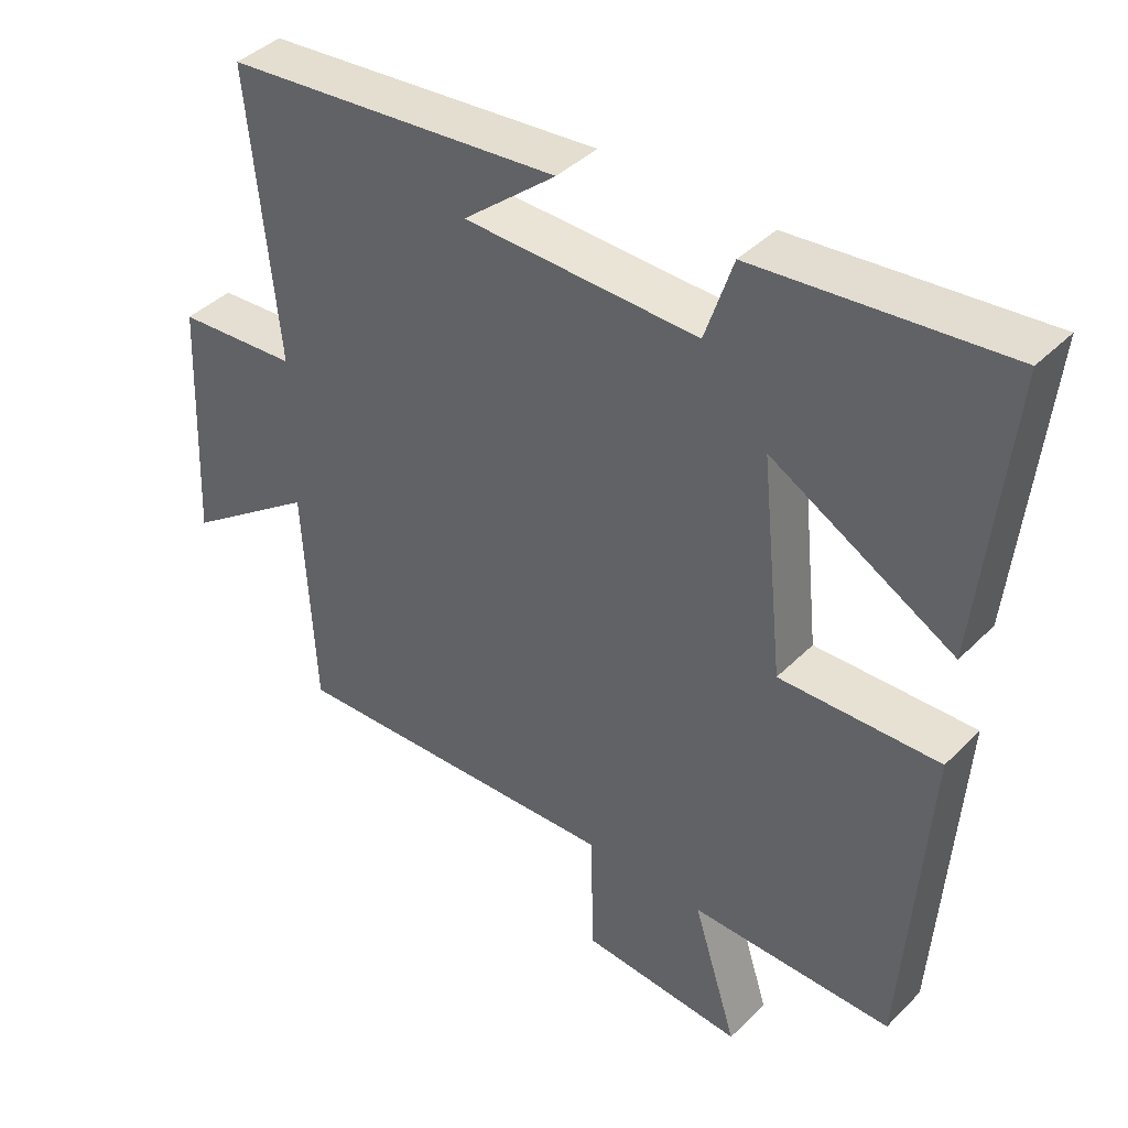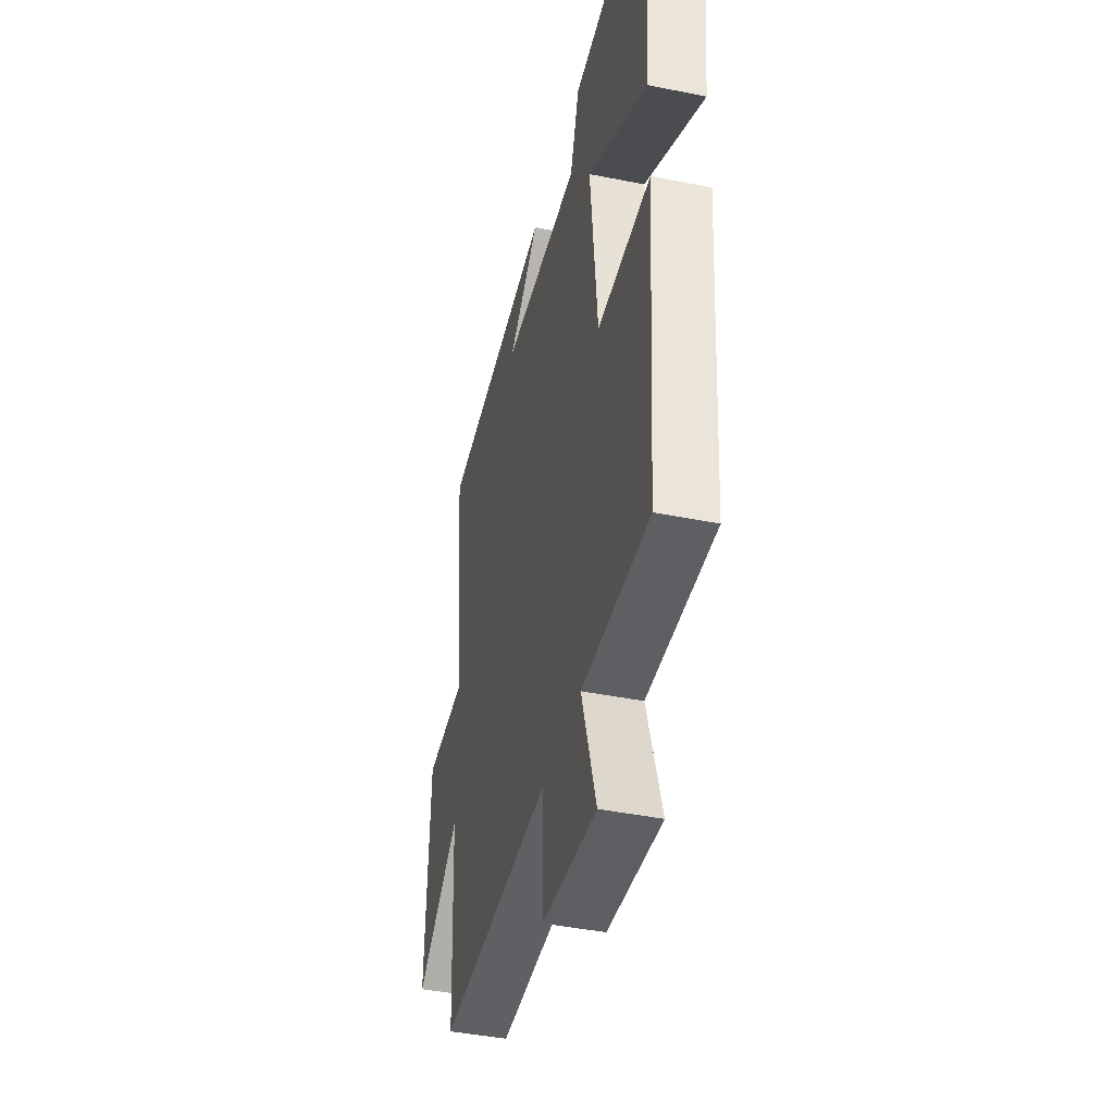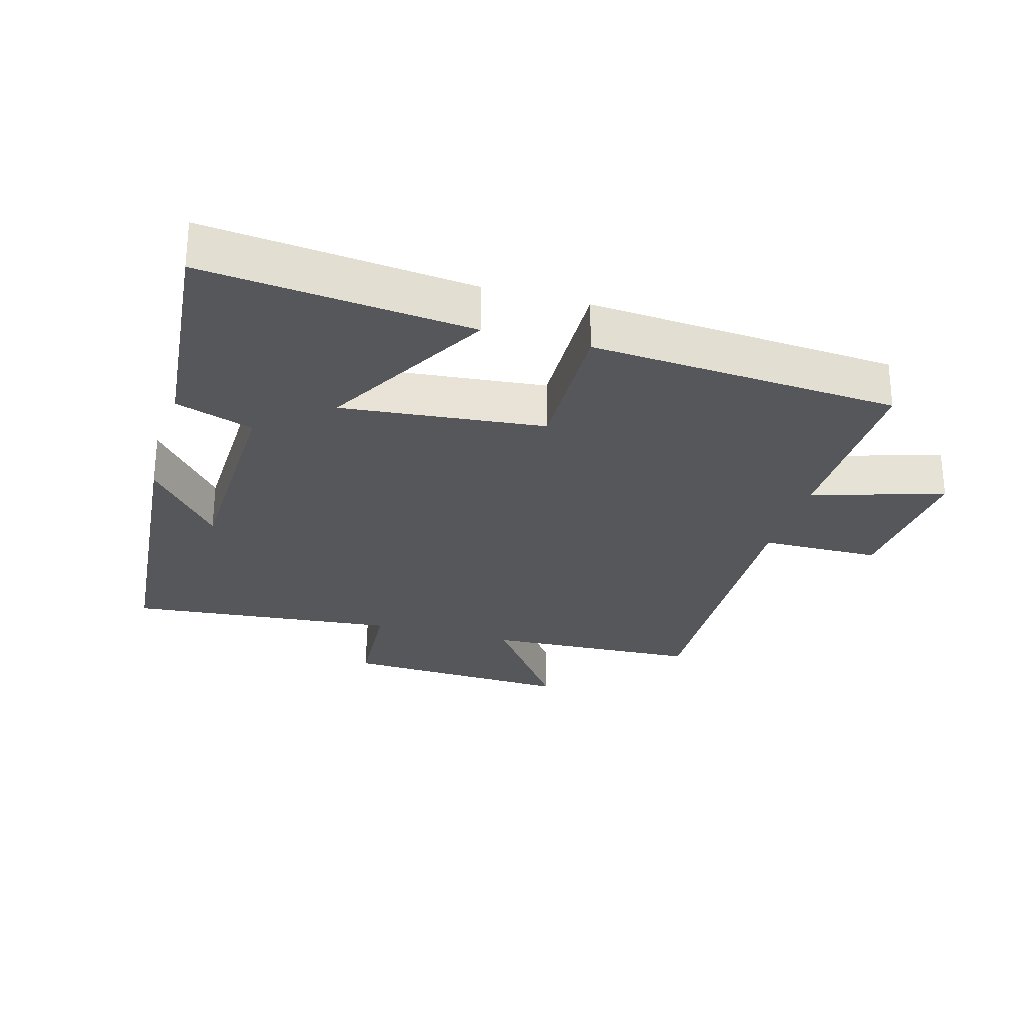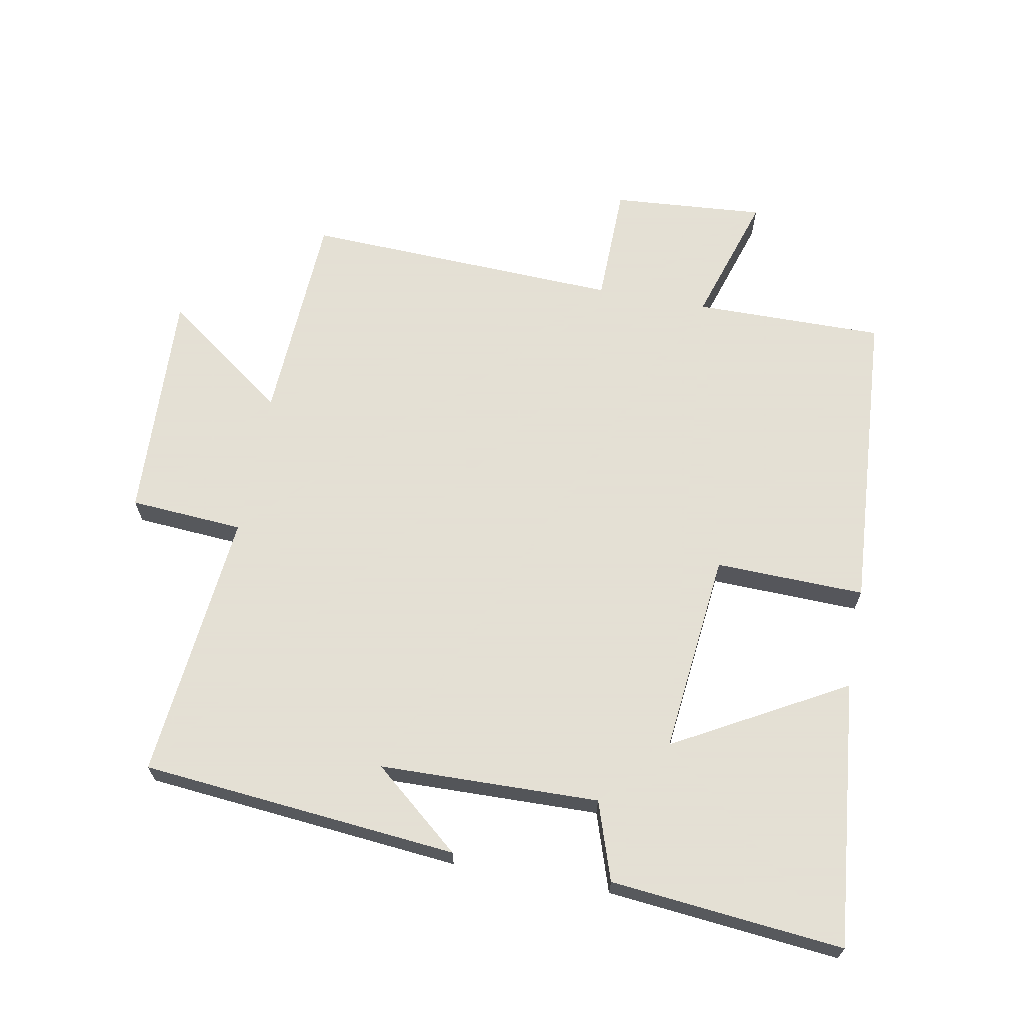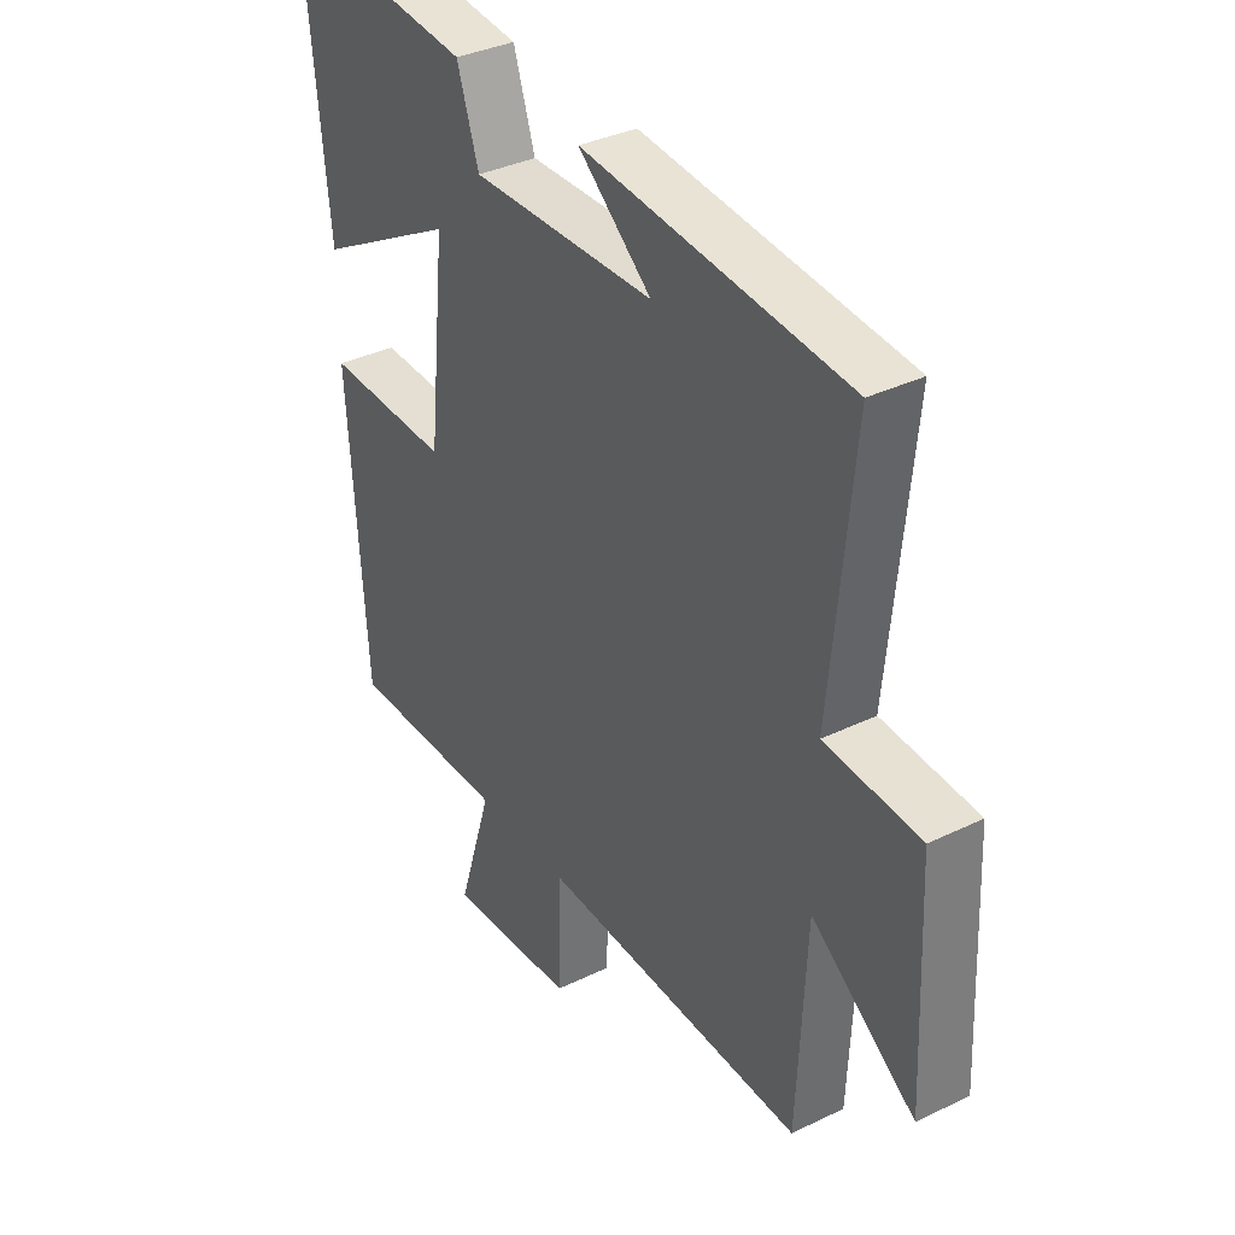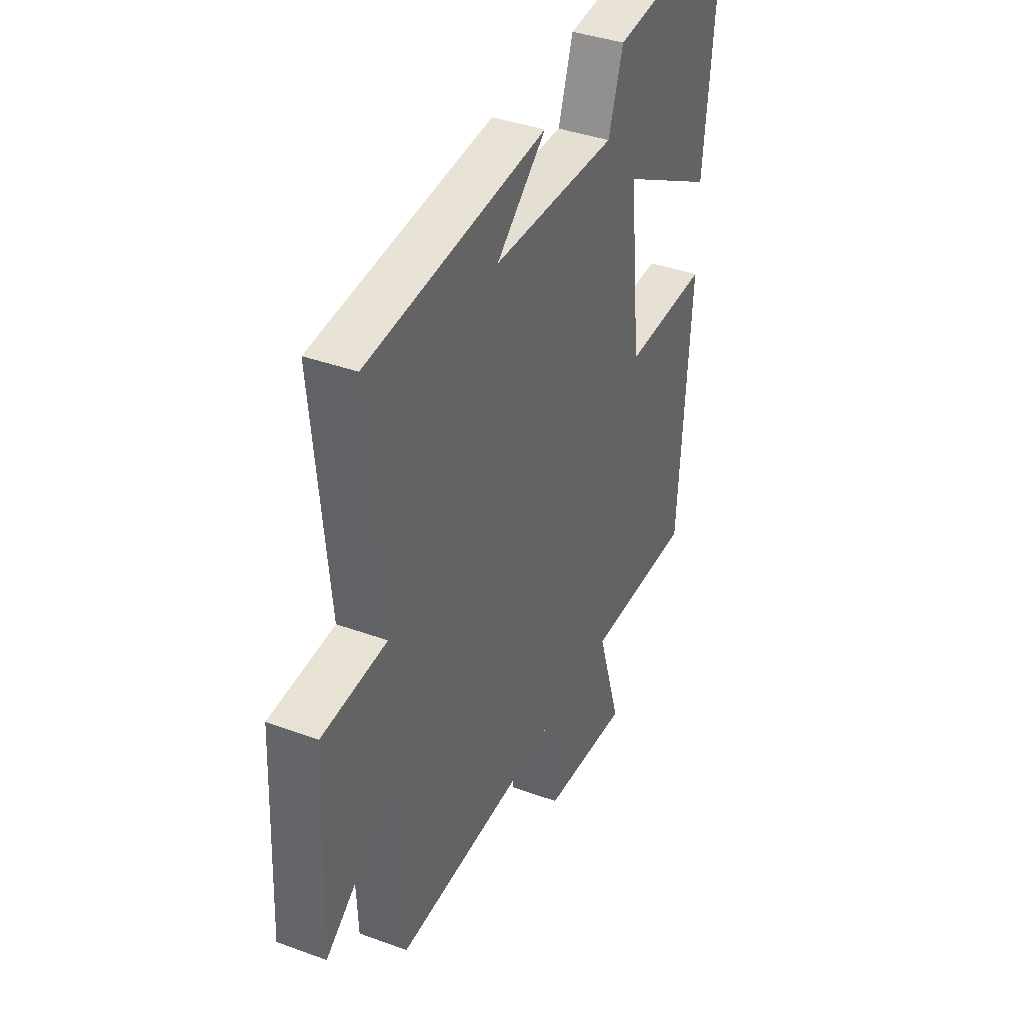
<metadata>
{"format":"obj","ext":"obj","renderer":"f3d","projection":"perspective","resolution":1024,"background":"white","views":[{"elev":41.0,"azim":39.9,"up":"+Z"},{"elev":-41.9,"azim":76.3,"up":"+Z"},{"elev":-27.3,"azim":74.0,"up":"+Y"},{"elev":66.2,"azim":10.6,"up":"+Y"},{"elev":35.6,"azim":-122.6,"up":"+Z"},{"elev":38.3,"azim":-65.2,"up":"+Z"}]}
</metadata>
<code>
v 0.467 0.07 -0.503
v 0.176 0.07 -0.5
v 0.239 0.07 -0.701
v 0.005 0.07 -0.683
v 0.002 0.07 -0.5
v -0.484 0.07 -0.519
v -0.5 0.07 -0.19
v -0.69 0.07 -0.328
v -0.674 0.07 0.028
v -0.5 0.07 0.04
v -0.541 0.07 0.455
v -0.056 0.07 0.5
v -0.19 0.07 0.388
v 0.146 0.07 0.38
v 0.186 0.07 0.5
v 0.542 0.07 0.535
v 0.5 0.07 0.126
v 0.239 0.07 0.272
v 0.271 0.07 -0.038
v 0.5 0.07 -0.032
v 0.467 0 -0.503
v 0.176 0 -0.5
v 0.239 0 -0.701
v 0.005 0 -0.683
v 0.002 0 -0.5
v -0.484 0 -0.519
v -0.5 0 -0.19
v -0.69 0 -0.328
v -0.674 0 0.028
v -0.5 0 0.04
v -0.541 0 0.455
v -0.056 0 0.5
v -0.19 0 0.388
v 0.146 0 0.38
v 0.186 0 0.5
v 0.542 0 0.535
v 0.5 0 0.126
v 0.239 0 0.272
v 0.271 0 -0.038
v 0.5 0 -0.032
f 19 20 1 2
f 18 19 2
f 16 17 18
f 15 16 18
f 14 15 18
f 13 14 18 2
f 11 12 13
f 13 2 3
f 11 13 3
f 10 11 3
f 7 8 9 10
f 5 6 7 10
f 5 10 3
f 3 4 5
f 22 21 40 39
f 22 39 38
f 38 37 36
f 38 36 35
f 38 35 34
f 22 38 34 33
f 33 32 31
f 23 22 33
f 23 33 31
f 23 31 30
f 30 29 28 27
f 30 27 26 25
f 23 30 25
f 25 24 23
f 1 21 22 2
f 2 22 23 3
f 3 23 24 4
f 4 24 25 5
f 5 25 26 6
f 6 26 27 7
f 7 27 28 8
f 8 28 29 9
f 9 29 30 10
f 10 30 31 11
f 11 31 32 12
f 12 32 33 13
f 13 33 34 14
f 14 34 35 15
f 15 35 36 16
f 16 36 37 17
f 17 37 38 18
f 18 38 39 19
f 19 39 40 20
f 20 40 21 1

</code>
